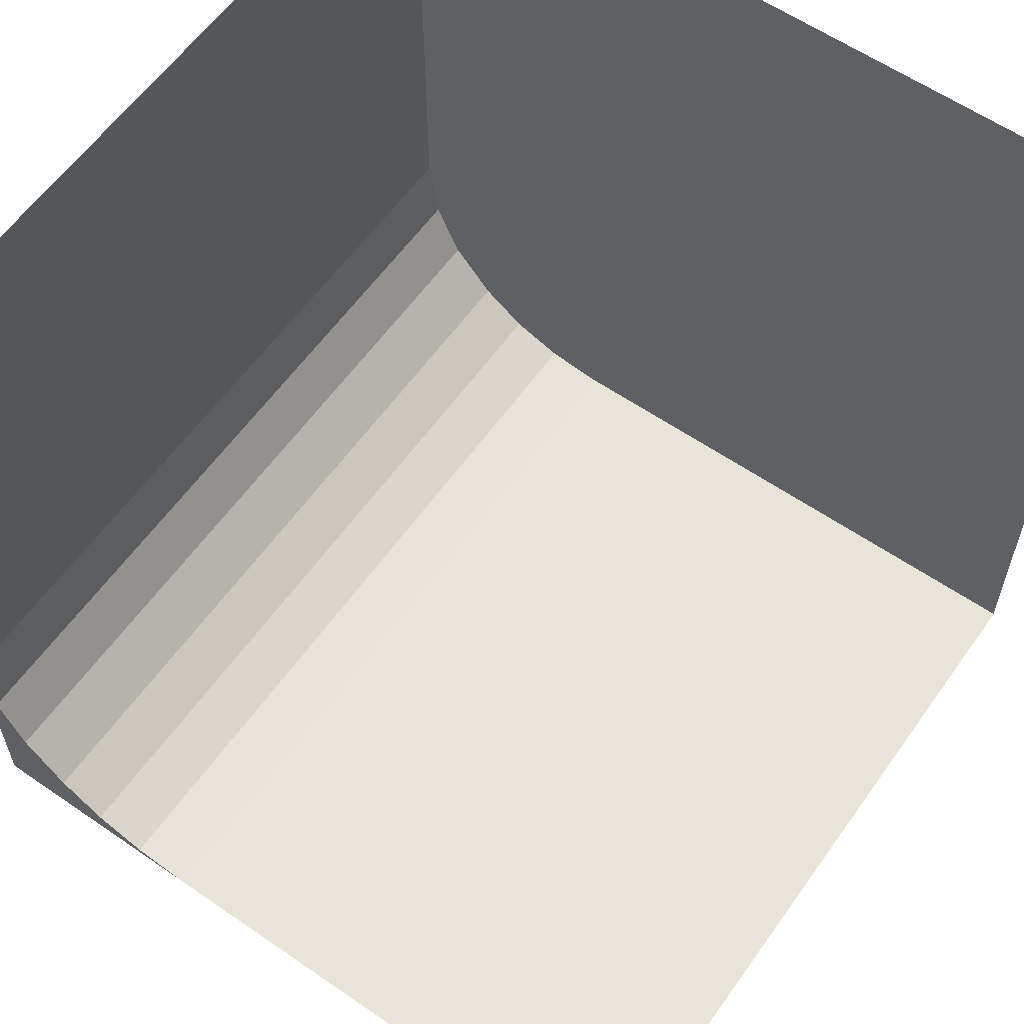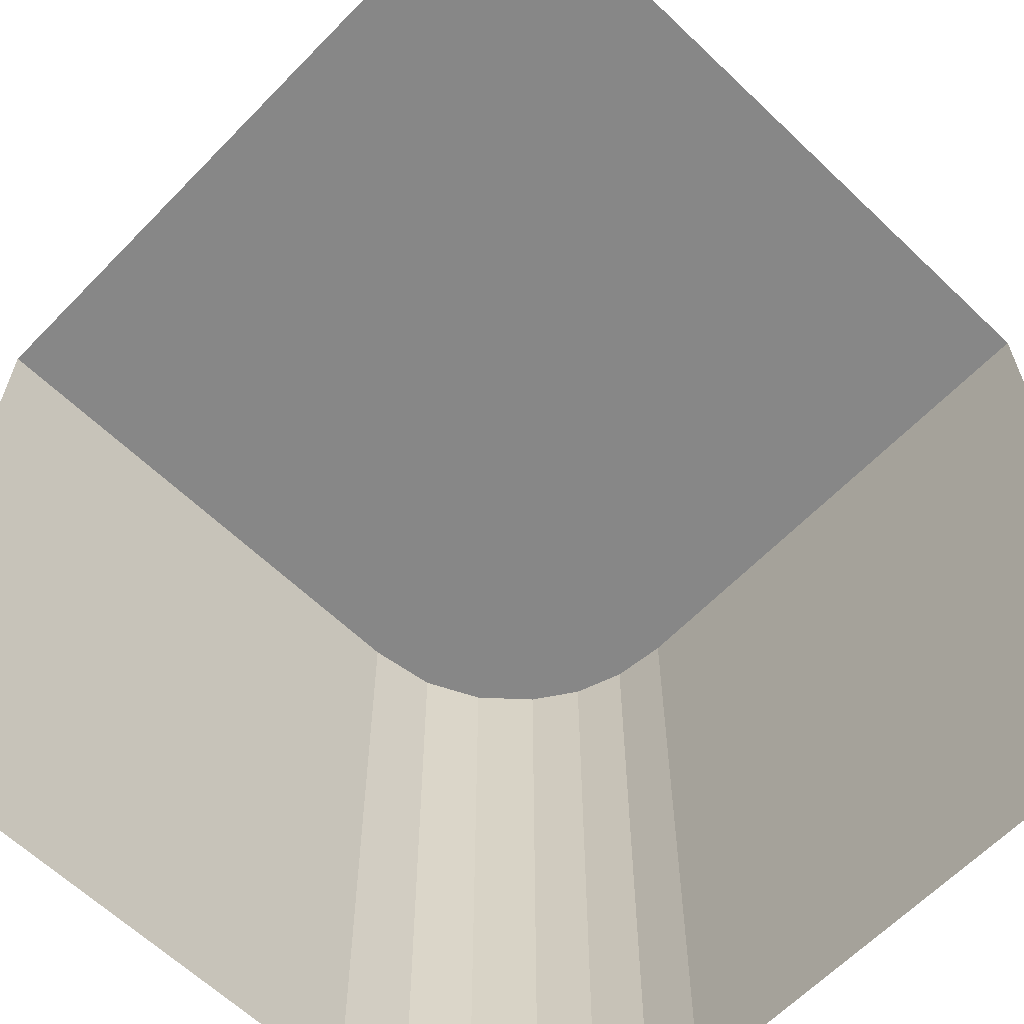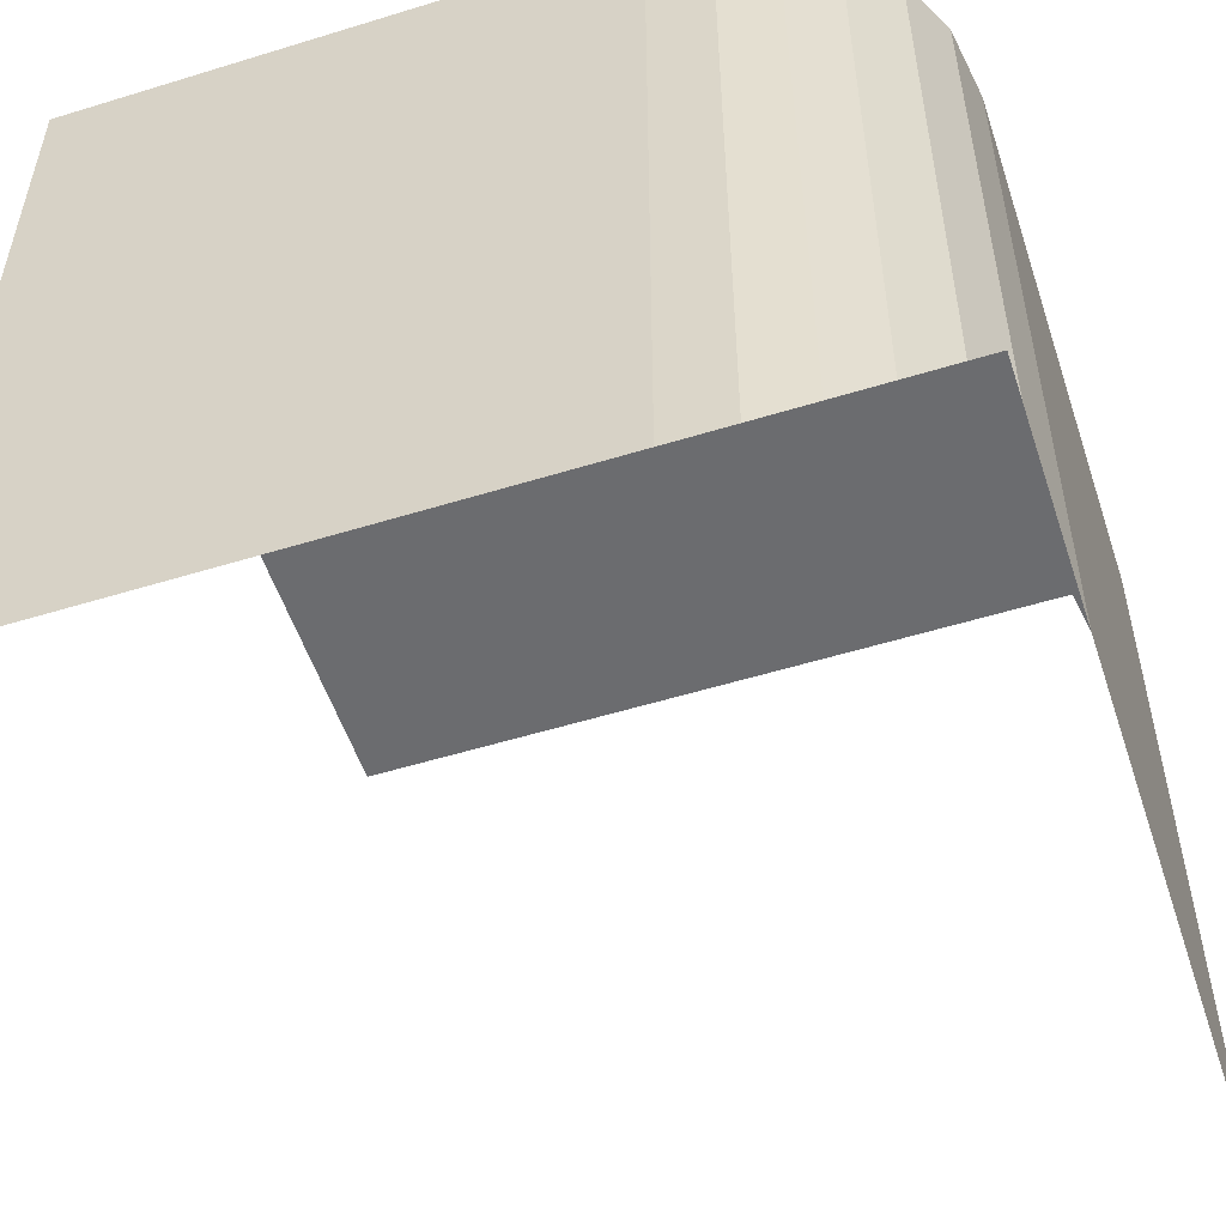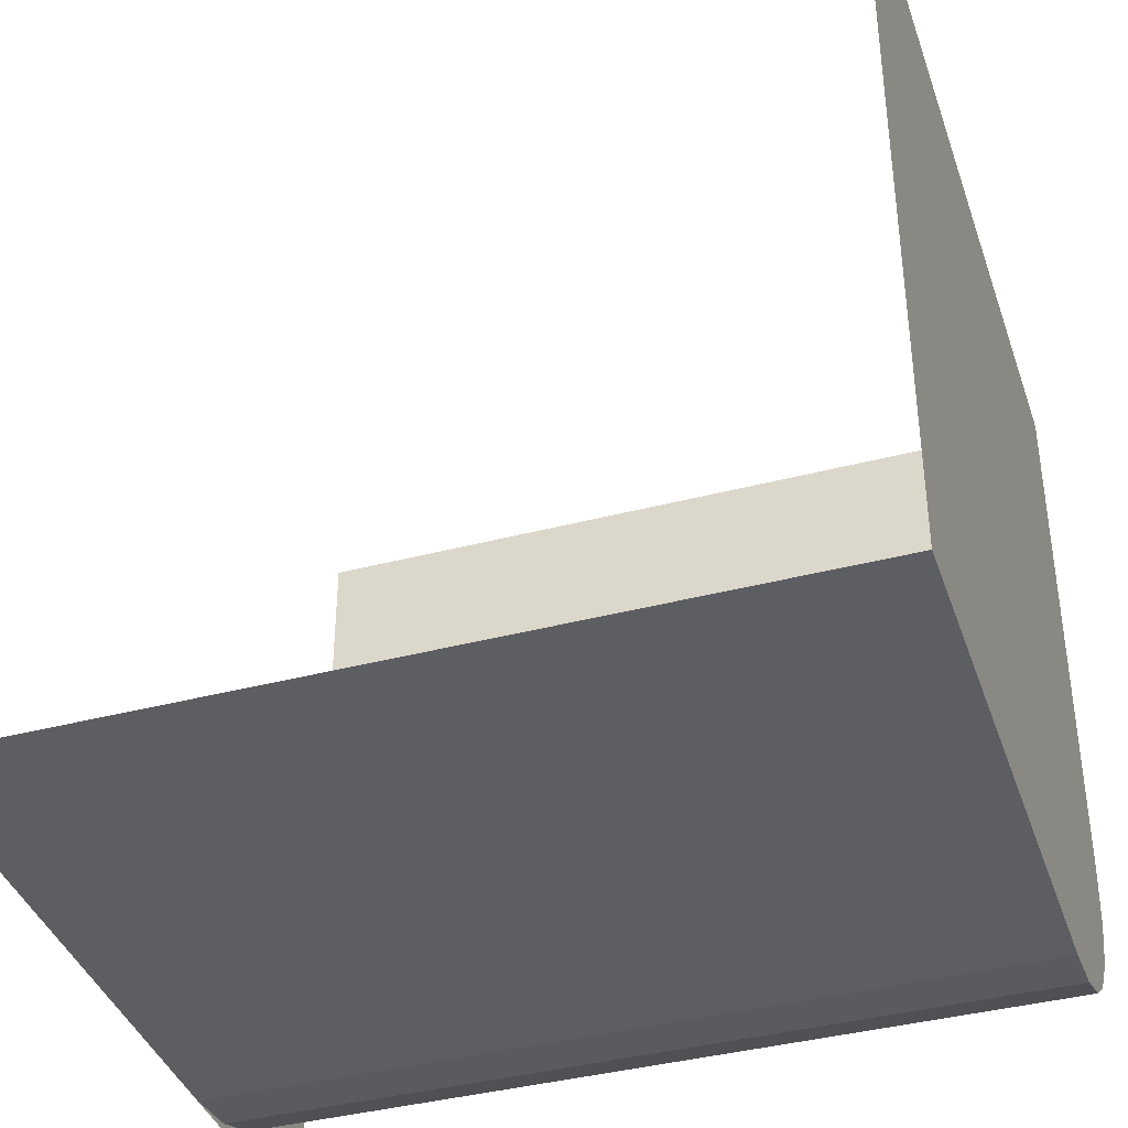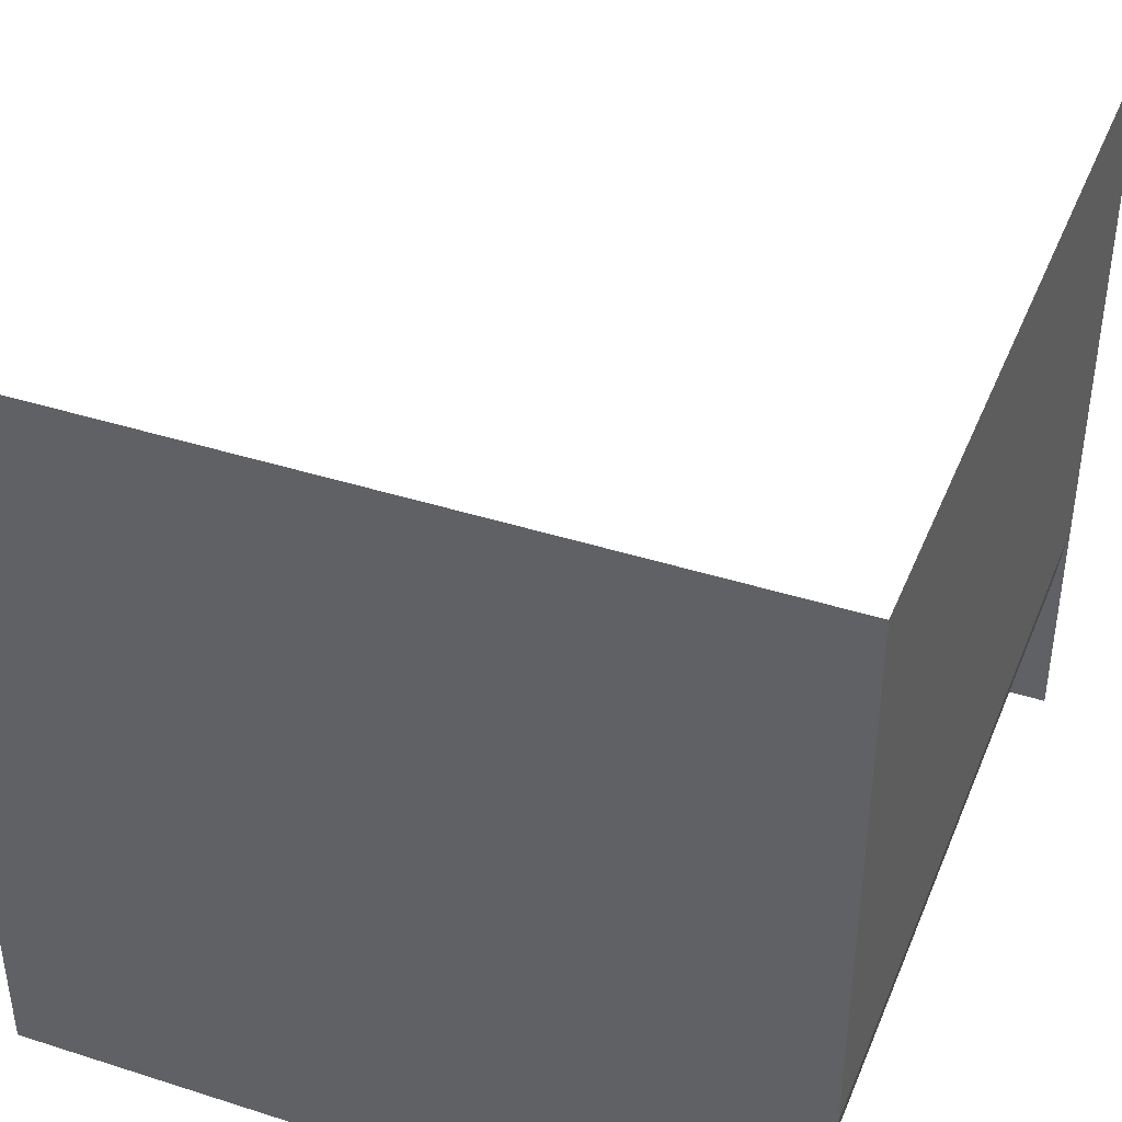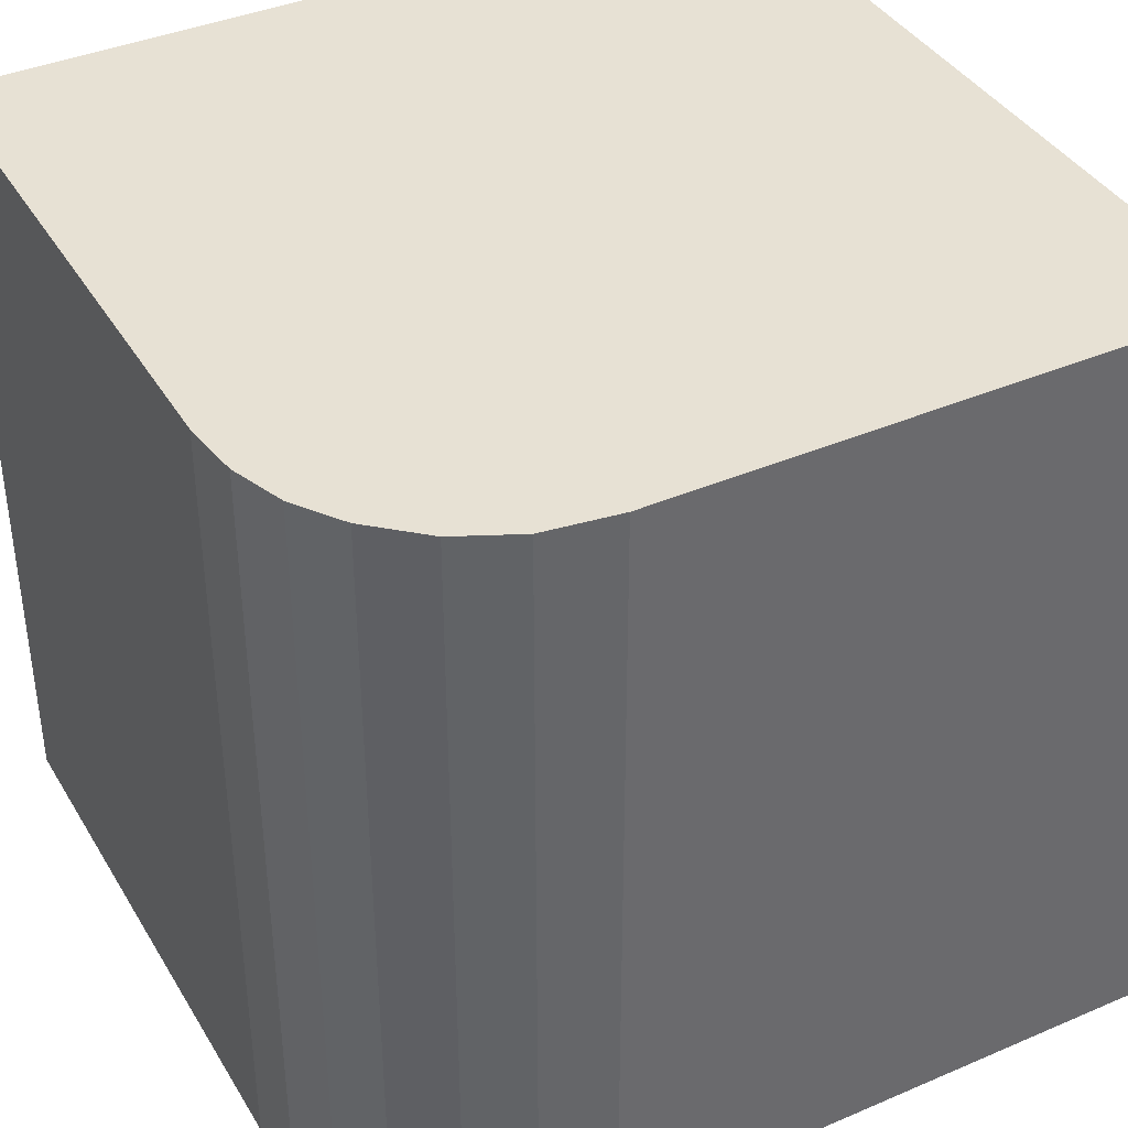
<metadata>
{"format":"obj","ext":"obj","renderer":"f3d","projection":"perspective","resolution":1024,"background":"white","views":[{"elev":59.8,"azim":35.2,"up":"+Z"},{"elev":-62.6,"azim":46.0,"up":"+Y"},{"elev":-53.7,"azim":-161.8,"up":"+Y"},{"elev":-39.3,"azim":108.1,"up":"+Z"},{"elev":41.3,"azim":-158.8,"up":"+Z"},{"elev":39.4,"azim":-118.1,"up":"+Y"}]}
</metadata>
<code>
v -0.273 0 -0.491
v -0.2 0 -0.5
v 0.5 0 -0.5
v 0.5 -0 0.5
v -0.339 0 -0.467
v -0.397 0 -0.427
v -0.452 0 -0.365
v -0.487 0 -0.291
v -0.5 -0 -0.2
v -0.5 -0 0.5
v -0.2 -1 -0.5
v 0.5 -1 -0.5
v 0.5 0 -0.5
v -0.2 0 -0.5
v -0.273 -1 -0.491
v -0.273 0 -0.491
v -0.339 -1 -0.467
v -0.339 0 -0.467
v -0.397 -1 -0.427
v -0.397 0 -0.427
v -0.452 -1 -0.365
v -0.452 0 -0.365
v -0.487 -1 -0.291
v -0.487 0 -0.291
v -0.5 -1 -0.2
v -0.5 -0 -0.2
v -0.5 -1 0.5
v -0.5 -0 0.5
v -0.487 -1 -0.291
v -0.5 -1 -0.2
v -0.5 -1 -0.5
v -0.452 -1 -0.365
v -0.397 -1 -0.427
v -0.339 -1 -0.467
v -0.273 -1 -0.491
v -0.2 -1 -0.5
f 1 3 2
f 3 1 4
f 4 1 5
f 4 5 6
f 4 6 7
f 4 7 8
f 4 8 9
f 4 9 10
f 11 13 12
f 14 13 11
f 15 14 11
f 16 14 15
f 17 16 15
f 18 16 17
f 19 18 17
f 20 18 19
f 21 20 19
f 22 20 21
f 23 22 21
f 24 22 23
f 25 24 23
f 26 24 25
f 27 26 25
f 28 26 27
f 29 31 30
f 31 29 32
f 31 32 33
f 31 33 34
f 31 34 35
f 31 35 36

</code>
